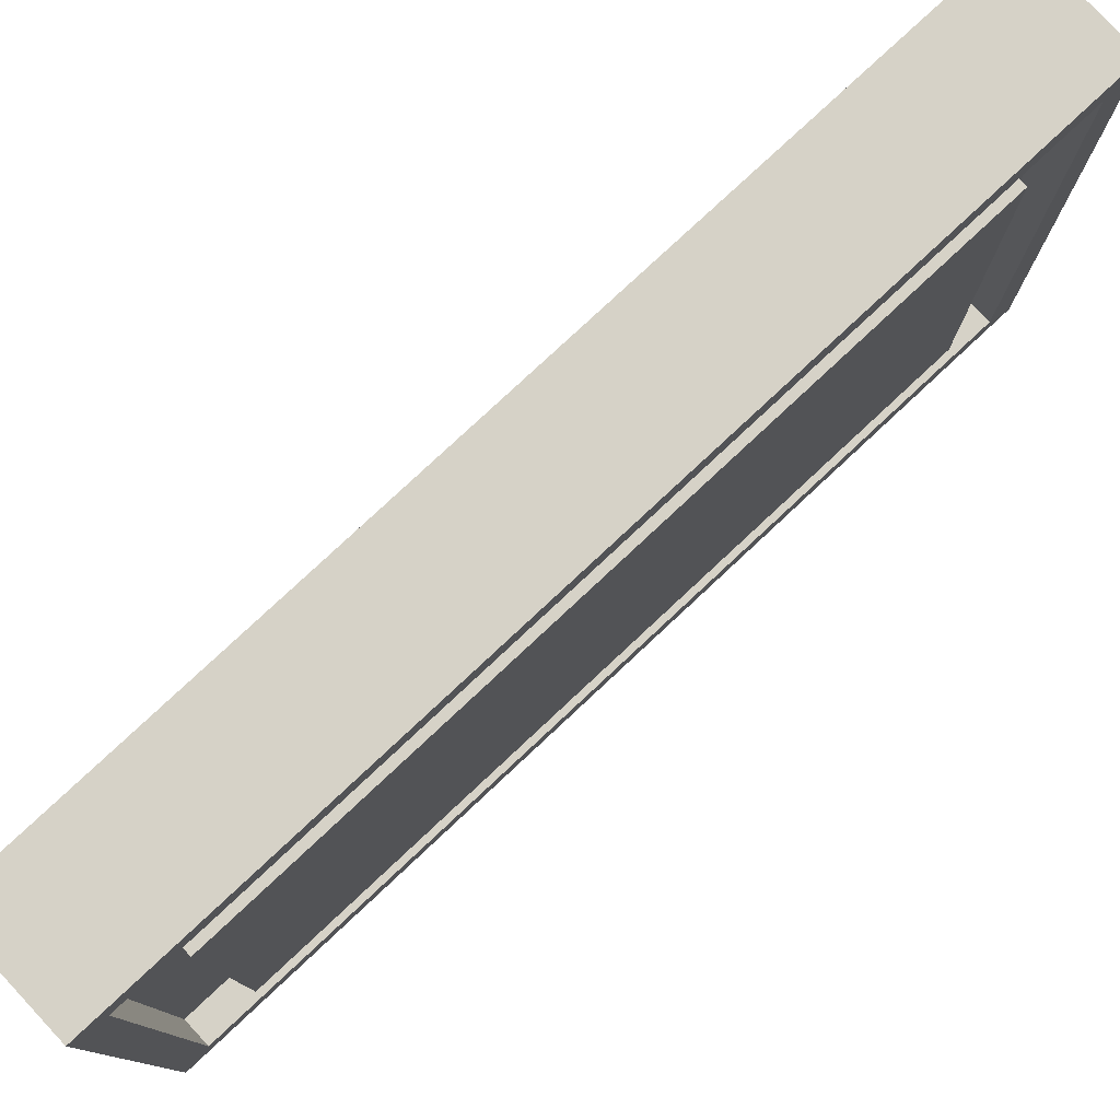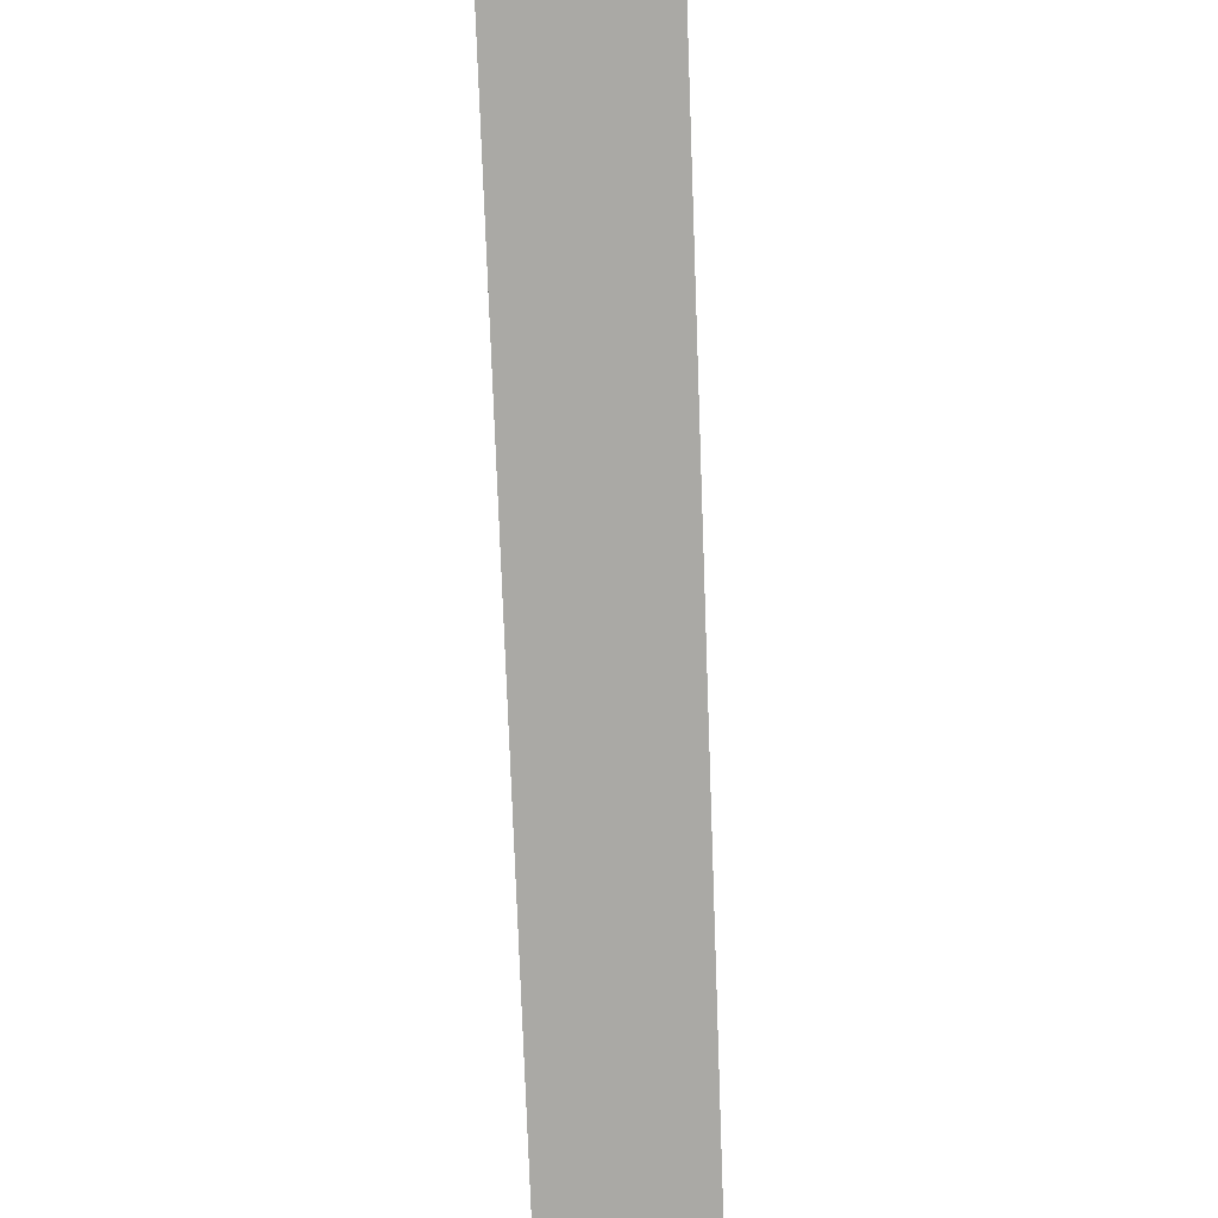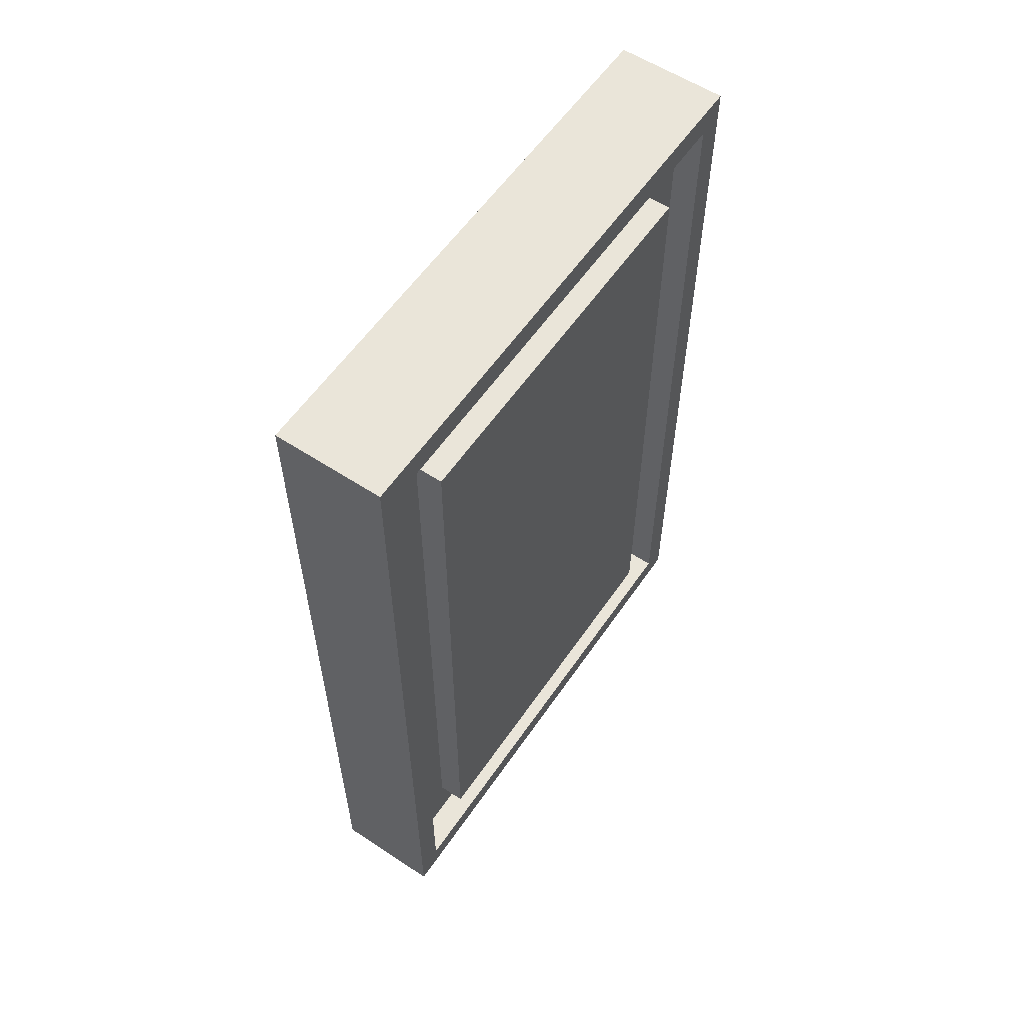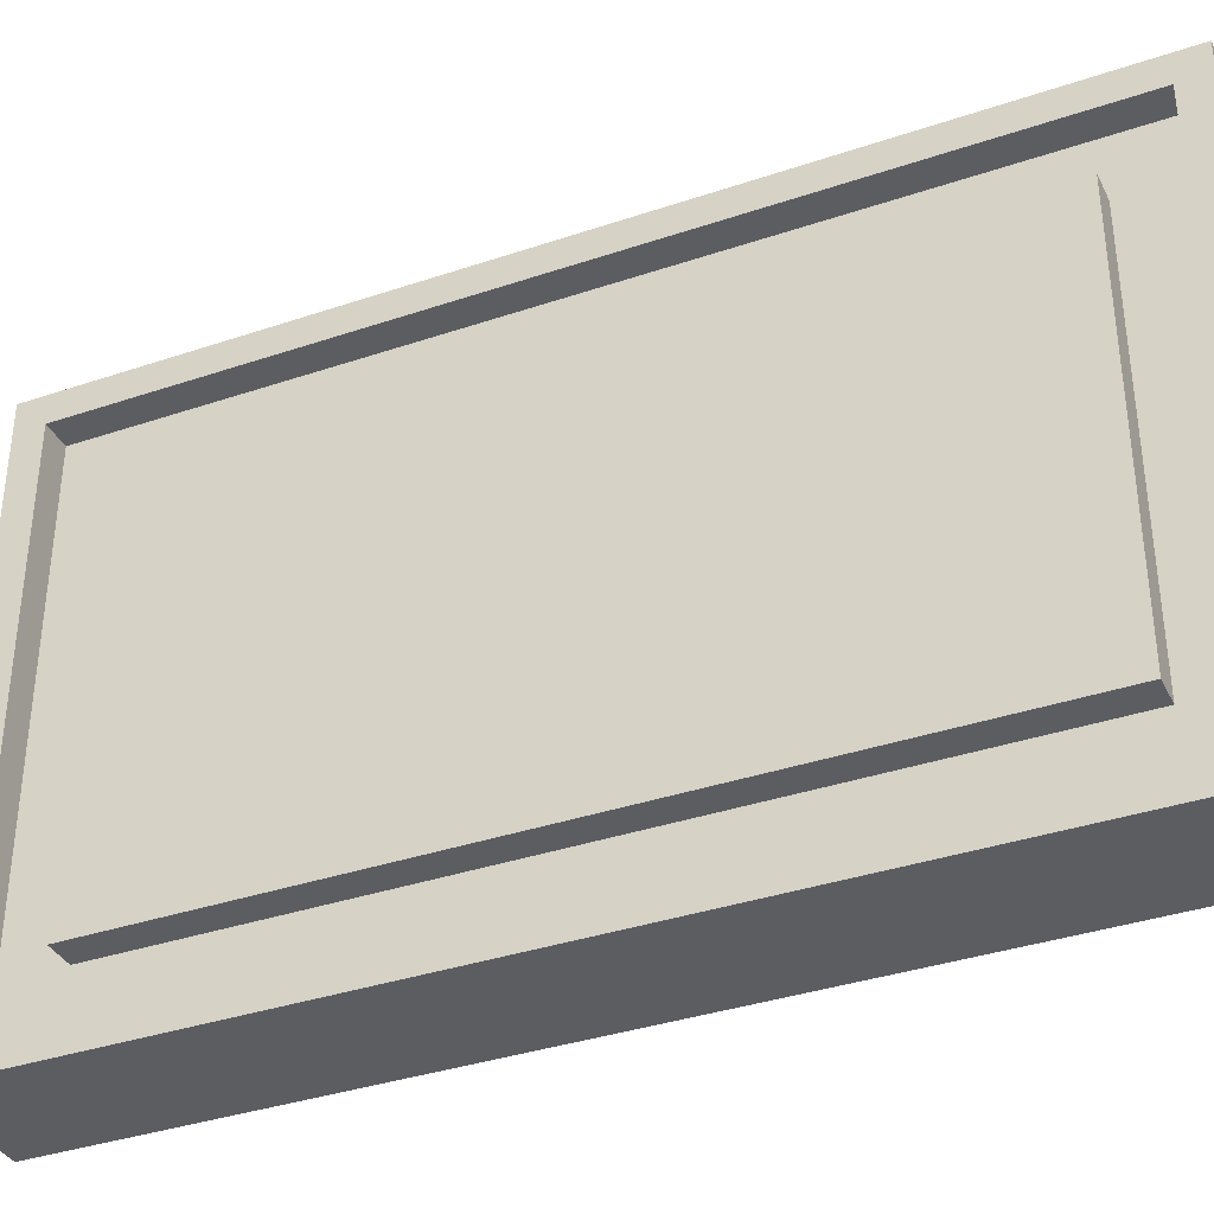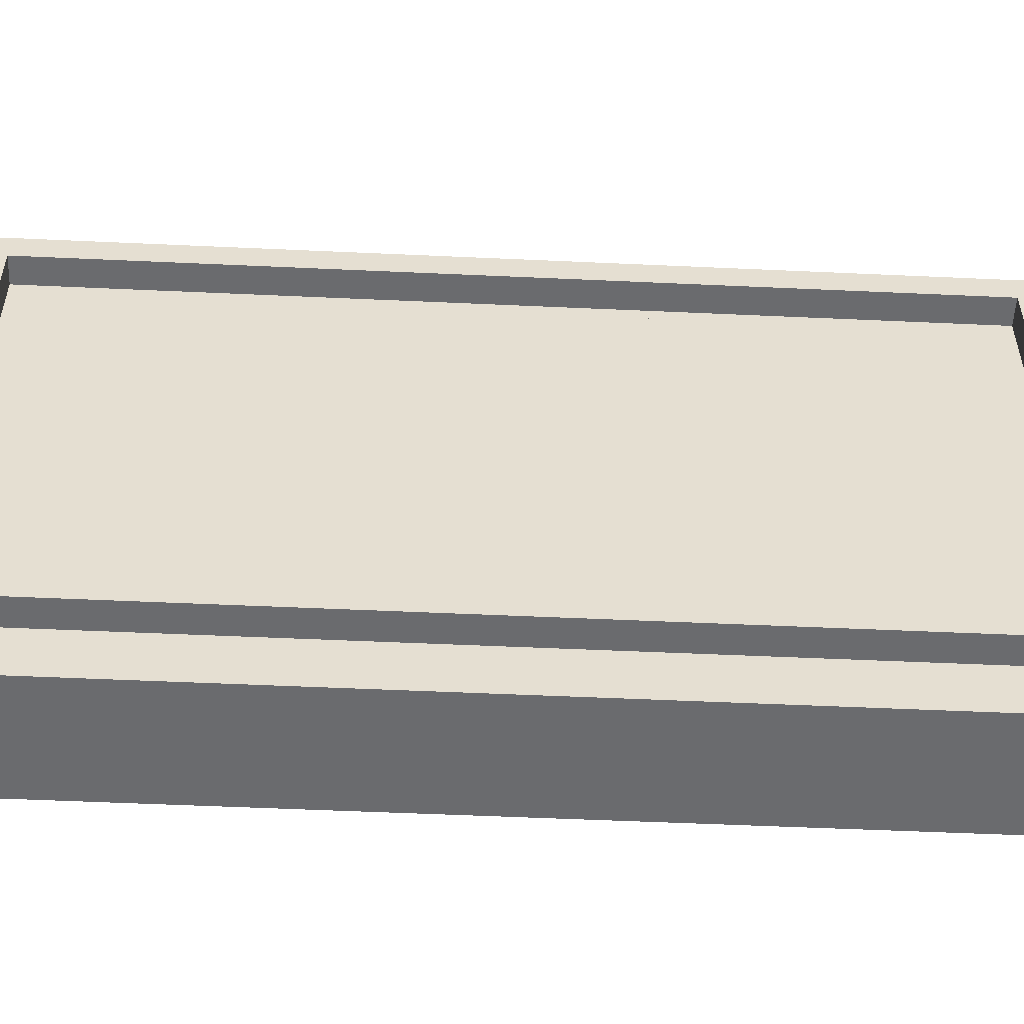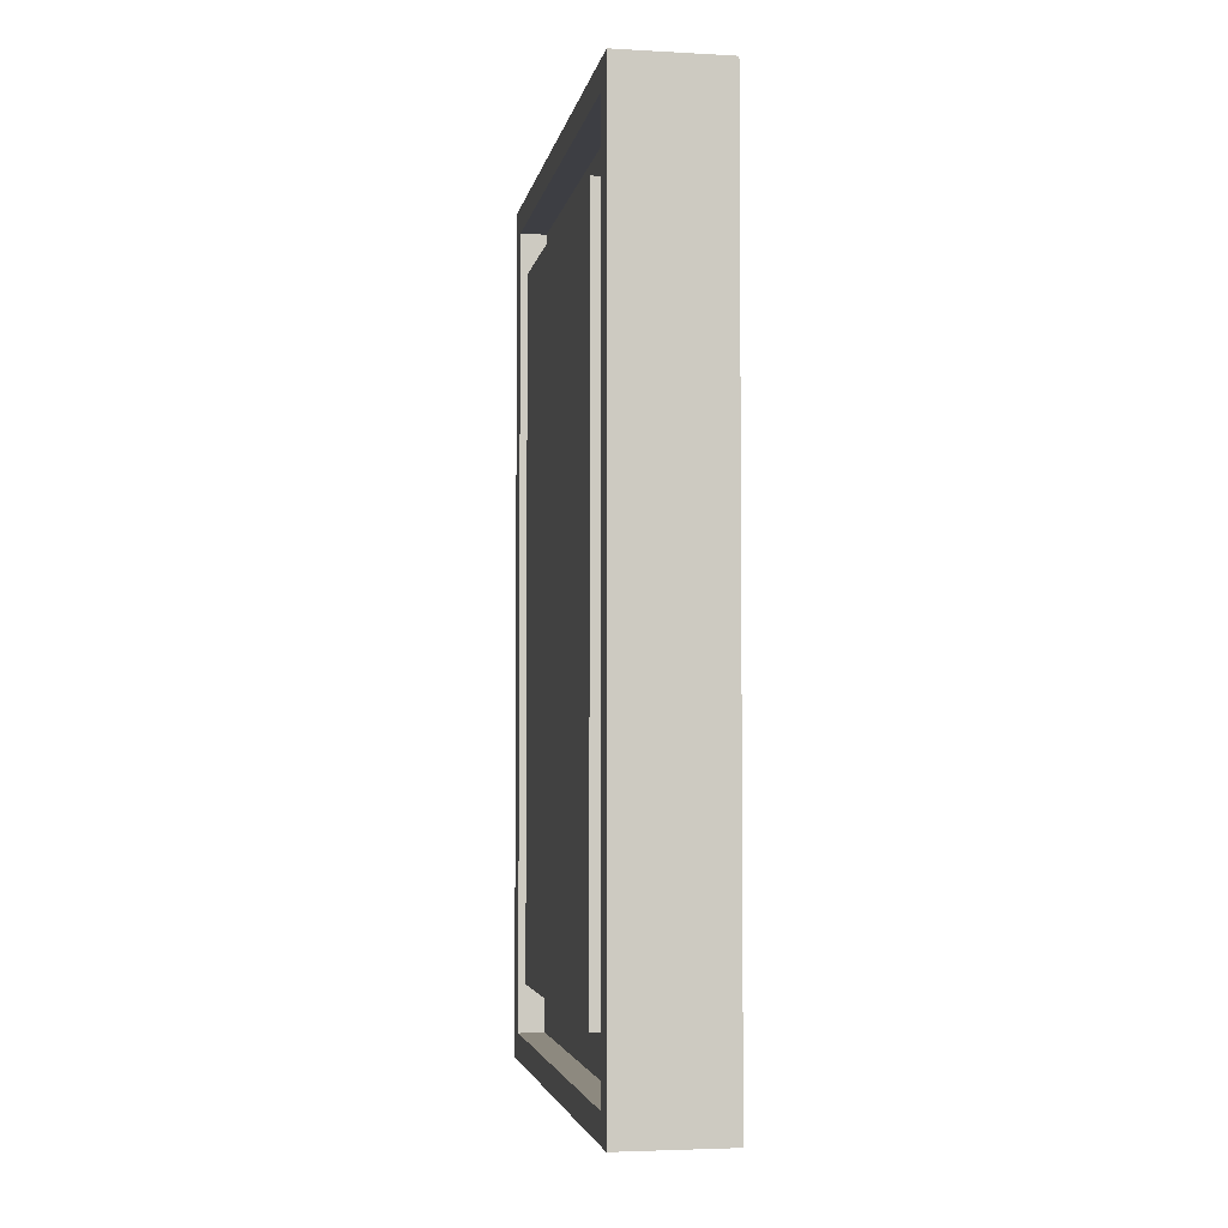
<metadata>
{"format":"obj","ext":"obj","renderer":"f3d","projection":"perspective","resolution":1024,"background":"white","views":[{"elev":78.5,"azim":46.9,"up":"+Z"},{"elev":-75.3,"azim":-177.9,"up":"+Z"},{"elev":58.2,"azim":34.2,"up":"+Y"},{"elev":-36.4,"azim":-66.2,"up":"+Z"},{"elev":-53.3,"azim":-92.8,"up":"+Z"},{"elev":-3.7,"azim":-10.1,"up":"+Y"}]}
</metadata>
<code>
g door_tuto
v -2 0 10
v -2 0 -10
v -2 1 9
v -2 1 -9
v -2 3 7
v -2 3 -7
v -2 4 6
v -2 4 -6
v -2 5 5
v -2 5 -5
v -2 6 4
v -2 6 -4
v -2 26 4
v -2 26 -4
v -2 27 5
v -2 27 -5
v -2 28 6
v -2 28 -6
v -2 29 7
v -2 29 -7
v -2 31 9
v -2 31 -9
v -2 32 10
v -2 32 -10
v -1 1 9
v -1 1 -9
v -1 3 7
v -1 3 -7
v -1 29 7
v -1 29 -7
v -1 31 9
v -1 31 -9
v 1 1 9
v 1 1 -9
v 1 3 7
v 1 3 -7
v 1 29 7
v 1 29 -7
v 1 31 9
v 1 31 -9
v 2 0 10
v 2 0 -10
v 2 1 9
v 2 1 -9
v 2 3 7
v 2 3 -7
v 2 4 6
v 2 4 -6
v 2 5 5
v 2 5 -5
v 2 6 4
v 2 6 -4
v 2 26 4
v 2 26 -4
v 2 27 5
v 2 27 -5
v 2 28 6
v 2 28 -6
v 2 29 7
v 2 29 -7
v 2 31 9
v 2 31 -9
v 2 32 10
v 2 32 -10
v -2 0 10
v -2 32 10
v -1 0 10
v -1 32 10
v 1 0 10
v 1 32 10
v 2 0 10
v 2 32 10
v -2 3 7
v -2 29 7
v -1 3 7
v -1 29 7
v 1 3 7
v 1 29 7
v 2 3 7
v 2 29 7
v -2 1 -9
v -2 31 -9
v -1 1 -9
v -1 31 -9
v 1 1 -9
v 1 31 -9
v 2 1 -9
v 2 31 -9
v -2 1 9
v -2 31 9
v -1 1 9
v -1 31 9
v 1 1 9
v 1 31 9
v 2 1 9
v 2 31 9
v -2 3 -7
v -2 29 -7
v -1 3 -7
v -1 29 -7
v 1 3 -7
v 1 29 -7
v 2 3 -7
v 2 29 -7
v -2 0 -10
v -2 32 -10
v -1 0 -10
v -1 32 -10
v 1 0 -10
v 1 32 -10
v 2 0 -10
v 2 32 -10
v -2 0 10
v -1 0 10
v 1 0 10
v 2 0 10
v -2 0 -10
v -1 0 -10
v 1 0 -10
v 2 0 -10
v -2 3 7
v -1 3 7
v 1 3 7
v 2 3 7
v -2 3 -7
v -1 3 -7
v 1 3 -7
v 2 3 -7
v -2 31 9
v -1 31 9
v 1 31 9
v 2 31 9
v -2 31 -9
v -1 31 -9
v 1 31 -9
v 2 31 -9
v -2 1 9
v -1 1 9
v 1 1 9
v 2 1 9
v -2 1 -9
v -1 1 -9
v 1 1 -9
v 2 1 -9
v -2 29 7
v -1 29 7
v 1 29 7
v 2 29 7
v -2 29 -7
v -1 29 -7
v 1 29 -7
v 2 29 -7
v -2 32 10
v -1 32 10
v 1 32 10
v 2 32 10
v -2 32 -10
v -1 32 -10
v 1 32 -10
v 2 32 -10
f 3 2 1
f 4 2 3
f 7 6 5
f 8 6 7
f 9 8 7
f 10 8 9
f 11 10 9
f 12 10 11
f 13 11 9
f 13 12 11
f 14 10 12
f 14 12 13
f 15 9 7
f 15 13 9
f 15 14 13
f 16 10 14
f 16 14 15
f 16 8 10
f 17 7 5
f 17 15 7
f 17 16 15
f 18 8 16
f 18 16 17
f 18 6 8
f 19 17 5
f 19 18 17
f 20 6 18
f 20 18 19
f 21 3 1
f 22 2 4
f 23 21 1
f 23 22 21
f 24 2 22
f 24 22 23
f 27 26 25
f 28 26 27
f 29 27 25
f 30 26 28
f 31 29 25
f 31 30 29
f 32 26 30
f 32 30 31
f 33 34 35
f 35 34 36
f 33 35 37
f 36 34 38
f 33 37 39
f 37 38 39
f 38 34 40
f 39 38 40
f 41 42 43
f 43 42 44
f 45 46 47
f 47 46 48
f 47 48 49
f 49 48 50
f 49 50 51
f 51 50 52
f 49 51 53
f 51 52 53
f 52 50 54
f 53 52 54
f 47 49 55
f 49 53 55
f 53 54 55
f 54 50 56
f 55 54 56
f 50 48 56
f 45 47 57
f 47 55 57
f 55 56 57
f 56 48 58
f 57 56 58
f 48 46 58
f 45 57 59
f 57 58 59
f 58 46 60
f 59 58 60
f 41 43 61
f 44 42 62
f 41 61 63
f 61 62 63
f 62 42 64
f 63 62 64
f 67 66 65
f 68 66 67
f 69 68 67
f 70 68 69
f 71 70 69
f 72 70 71
f 75 74 73
f 76 74 75
f 79 78 77
f 80 78 79
f 83 82 81
f 84 82 83
f 87 86 85
f 88 86 87
f 89 90 91
f 91 90 92
f 93 94 95
f 95 94 96
f 97 98 99
f 99 98 100
f 101 102 103
f 103 102 104
f 105 106 107
f 107 106 108
f 107 108 109
f 109 108 110
f 109 110 111
f 111 110 112
f 117 114 113
f 118 115 114
f 118 114 117
f 119 116 115
f 119 115 118
f 120 116 119
f 125 122 121
f 126 122 125
f 127 124 123
f 128 124 127
f 133 130 129
f 134 130 133
f 135 132 131
f 136 132 135
f 137 138 141
f 141 138 142
f 139 140 143
f 143 140 144
f 145 146 149
f 149 146 150
f 147 148 151
f 151 148 152
f 153 154 157
f 154 155 158
f 157 154 158
f 155 156 159
f 158 155 159
f 159 156 160

</code>
